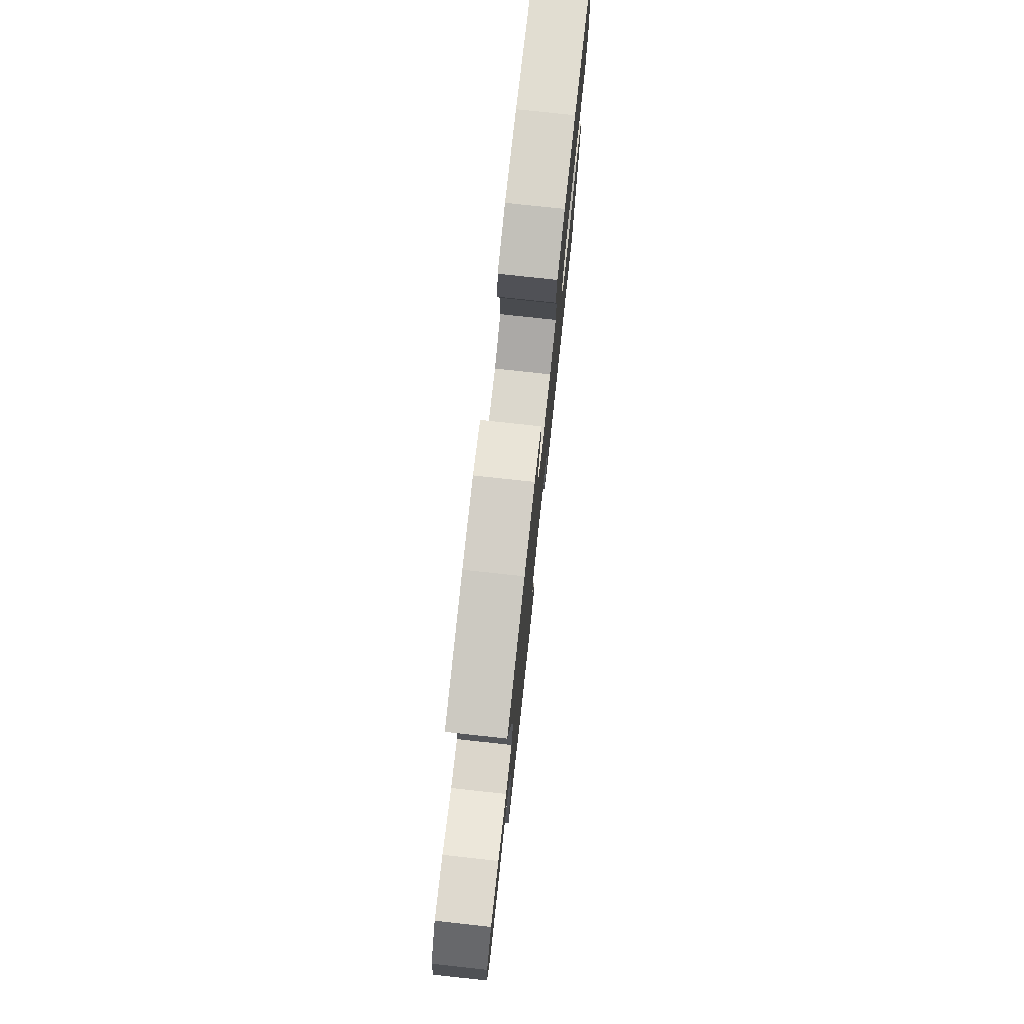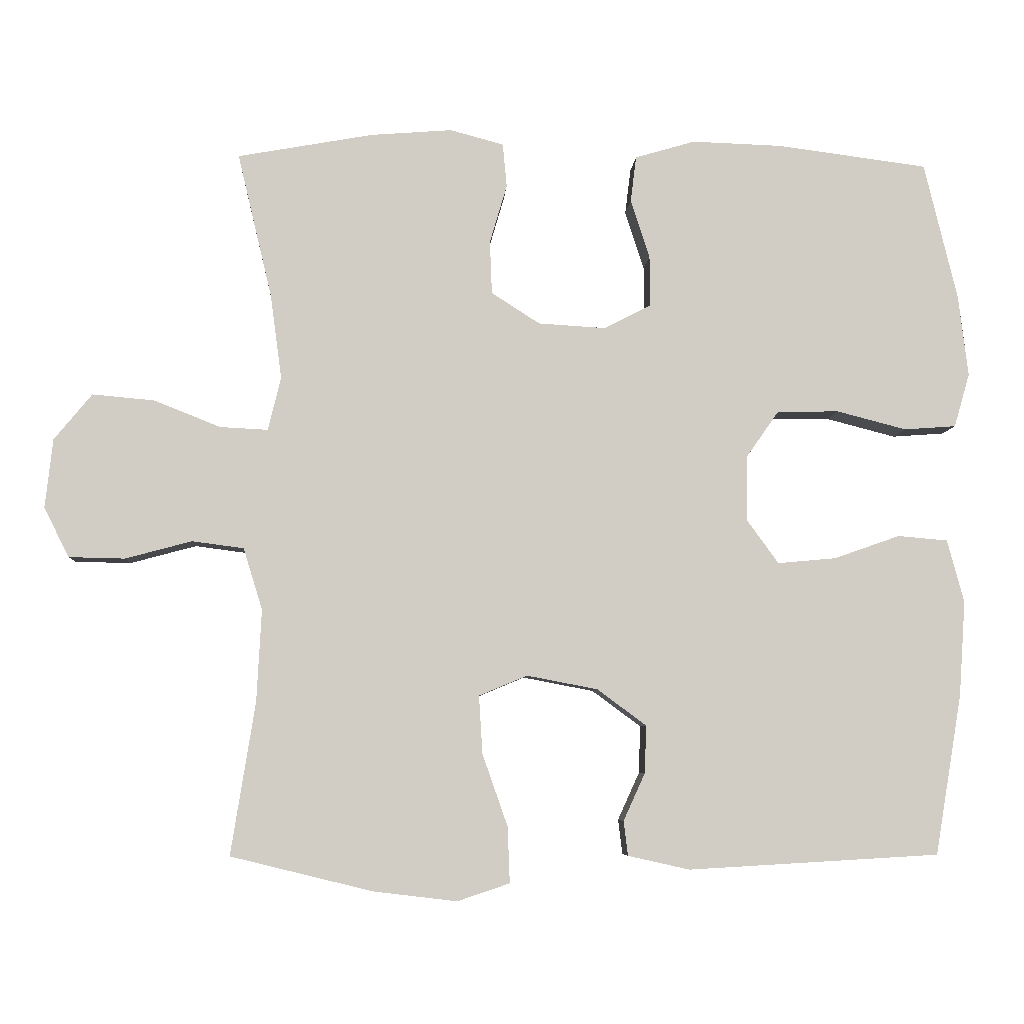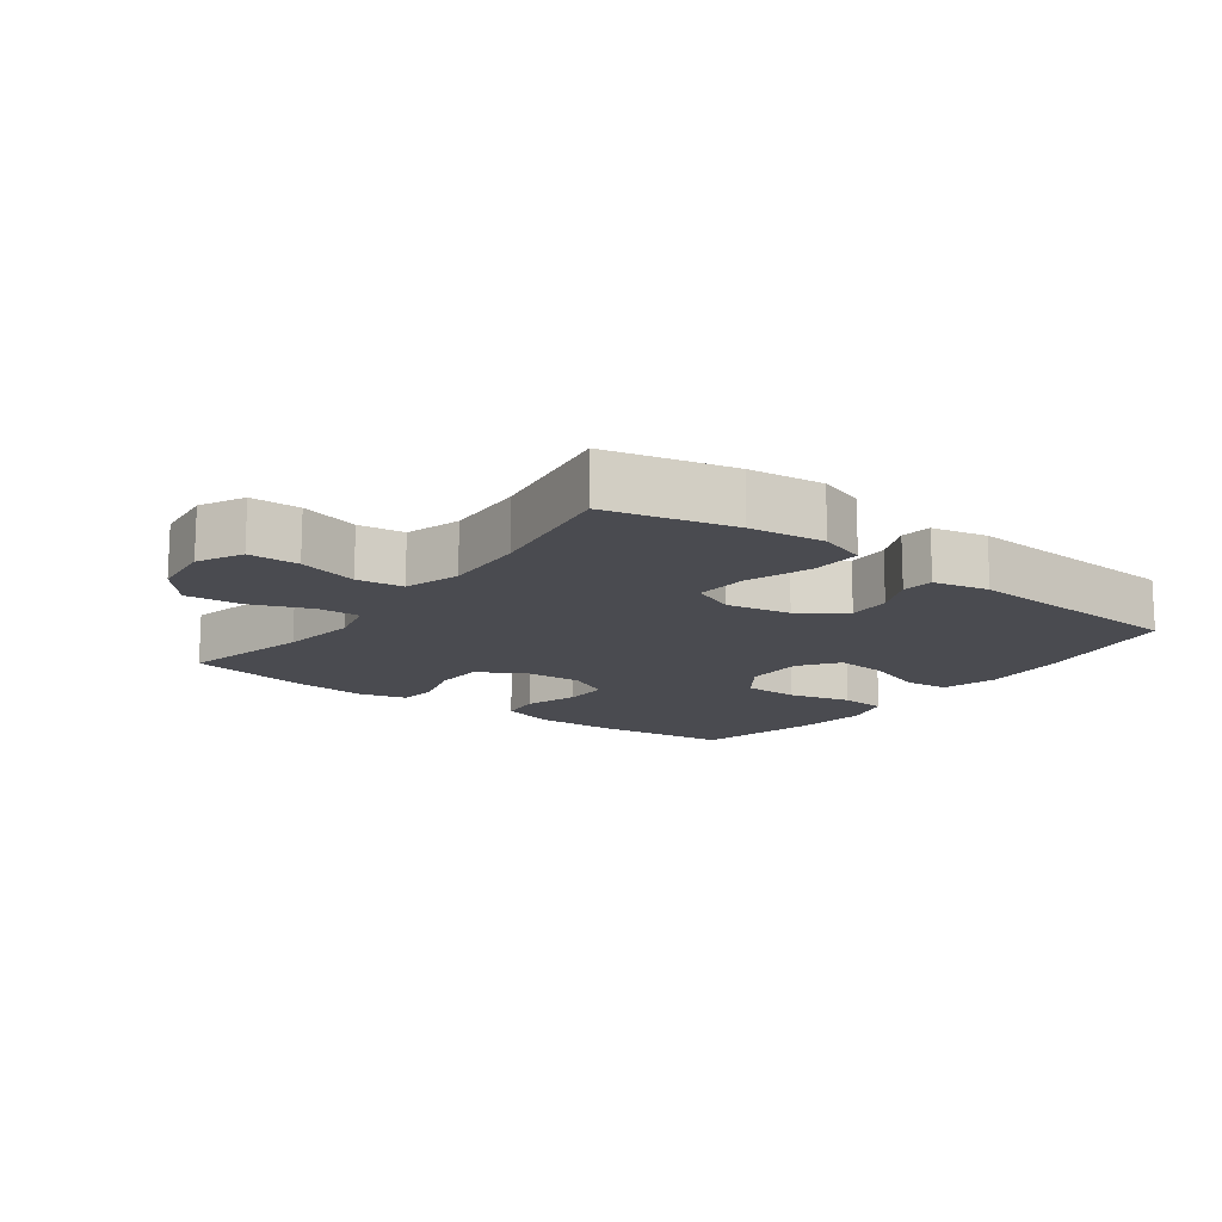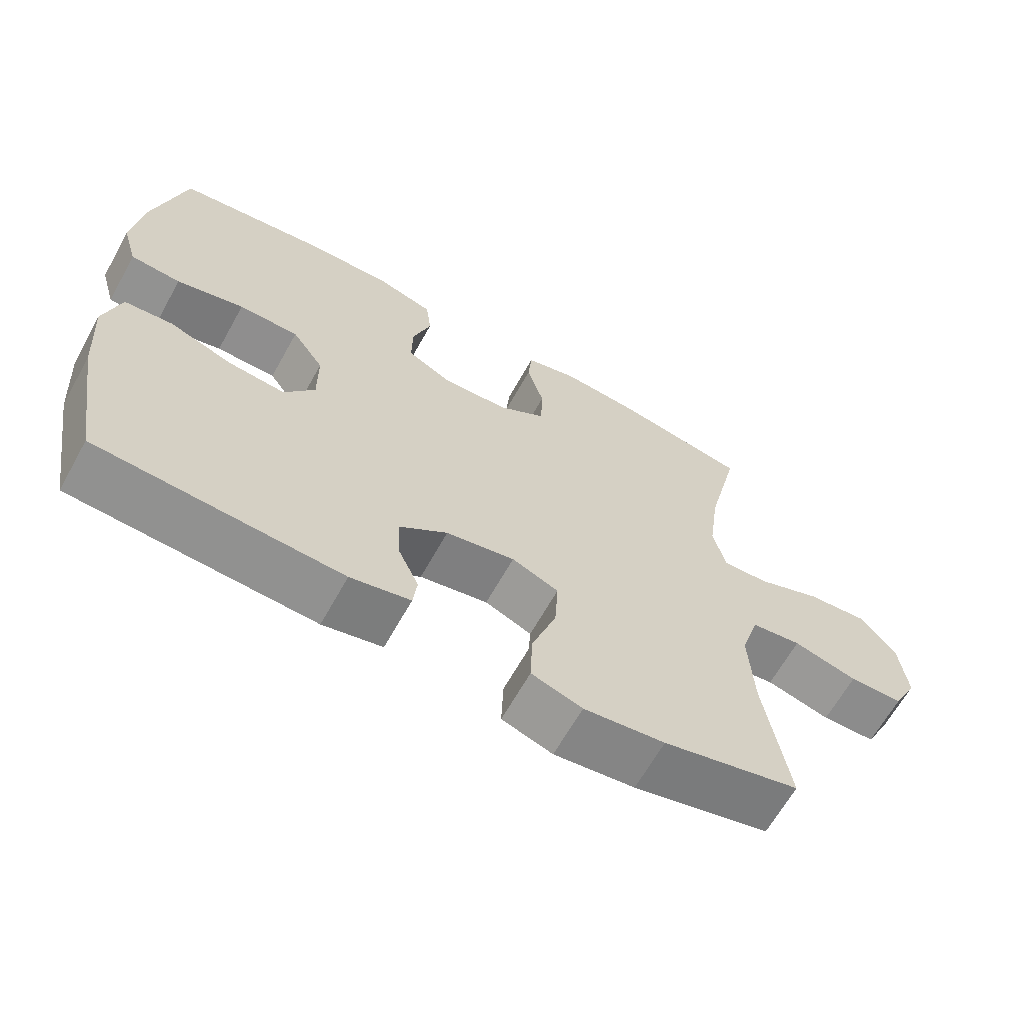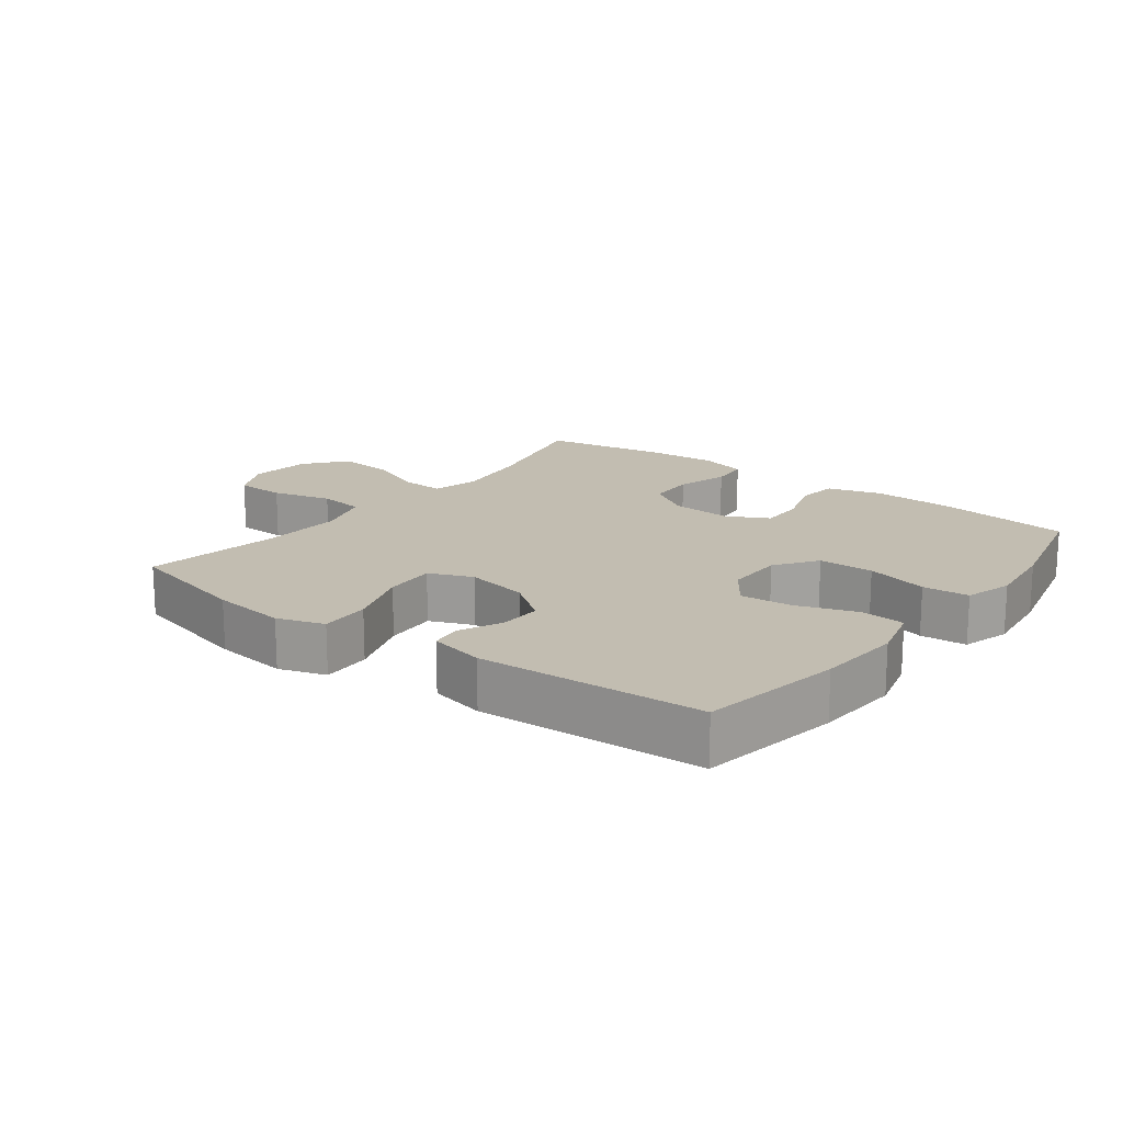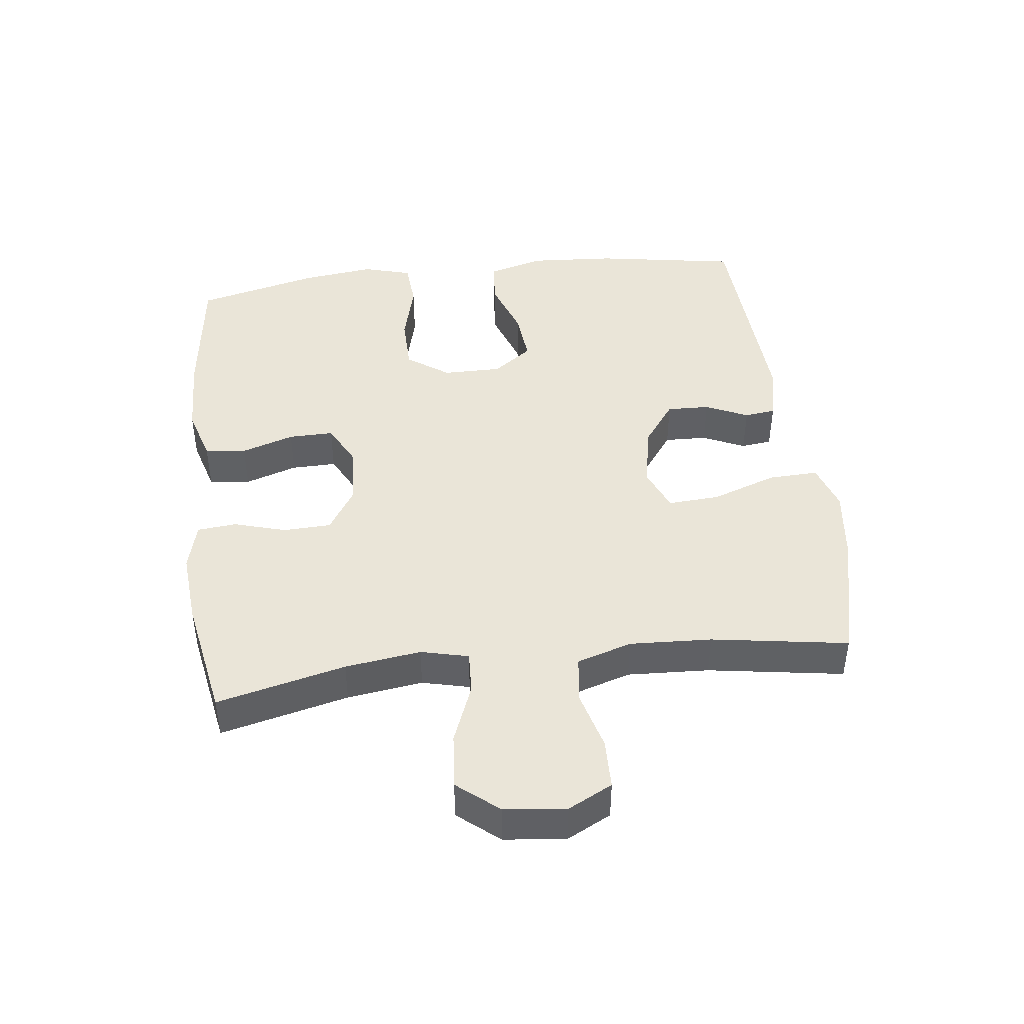
<metadata>
{"format":"obj","ext":"obj","renderer":"f3d","projection":"perspective","resolution":1024,"background":"white","views":[{"elev":76.6,"azim":96.2,"up":"+Z"},{"elev":-6.2,"azim":176.6,"up":"+Z"},{"elev":-14.4,"azim":143.3,"up":"+Y"},{"elev":-64.7,"azim":-29.1,"up":"+Z"},{"elev":17.0,"azim":-142.7,"up":"+Y"},{"elev":44.6,"azim":83.0,"up":"+Y"}]}
</metadata>
<code>
o path454
v -0.575 0.0375 0.3085
v -0.589 0.0375 0.1926
v -0.567 0.0375 0.1165
v -0.4938 0.0375 0.1112
v -0.3953 0.0375 0.1366
v -0.3079 0.0375 0.1355
v -0.2616 0.0375 0.06928
v -0.2612 0.0375 -0.02333
v -0.3056 0.0375 -0.08459
v -0.3882 0.0375 -0.07702
v -0.4812 0.0375 -0.04433
v -0.5516 0.0375 -0.05051
v -0.5754 0.0375 -0.1395
v -0.5661 0.0375 -0.2746
v -0.5283 0.0375 -0.5
v -0.1735 0.0375 -0.5201
v -0.0861 0.0375 -0.5007
v -0.08008 0.0375 -0.4516
v -0.1107 0.0375 -0.3848
v -0.113 0.0375 -0.3173
v -0.04353 0.0375 -0.266
v 0.0566 0.0375 -0.2468
v 0.1249 0.0375 -0.2753
v 0.12 0.0375 -0.3573
v 0.08421 0.0375 -0.4594
v 0.08123 0.0375 -0.5385
v 0.1552 0.0375 -0.5633
v 0.2735 0.0375 -0.549
v 0.4736 0.0375 -0.5
v 0.4393 0.0375 -0.2843
v 0.4326 0.0375 -0.1543
v 0.4595 0.0375 -0.06731
v 0.5326 0.0375 -0.05768
v 0.6263 0.0375 -0.0829
v 0.7052 0.0375 -0.08124
v 0.7407 0.0375 -0.01135
v 0.7299 0.0375 0.08645
v 0.6765 0.0375 0.1514
v 0.5889 0.0375 0.1436
v 0.495 0.0375 0.106
v 0.4274 0.0375 0.1027
v 0.4092 0.0375 0.1778
v 0.4254 0.0375 0.2981
v 0.4736 0.0375 0.5017
v 0.282 0.0375 0.5362
v 0.1671 0.0375 0.5452
v 0.09151 0.0375 0.5249
v 0.08575 0.0375 0.4632
v 0.1101 0.0375 0.3804
v 0.1072 0.0375 0.3051
v 0.03888 0.0375 0.2613
v -0.05692 0.0375 0.2554
v -0.1231 0.0375 0.2897
v -0.1221 0.0375 0.3608
v -0.0953 0.0375 0.444
v -0.1034 0.0375 0.509
v -0.1883 0.0375 0.5339
v -0.316 0.0375 0.5295
v -0.5283 0.0375 0.5017
v -0.575 -0.0375 0.3085
v -0.589 -0.0375 0.1926
v -0.567 -0.0375 0.1165
v -0.4938 -0.0375 0.1112
v -0.3953 -0.0375 0.1366
v -0.3079 -0.0375 0.1355
v -0.2616 -0.0375 0.06928
v -0.2612 -0.0375 -0.02333
v -0.3056 -0.0375 -0.08459
v -0.3882 -0.0375 -0.07702
v -0.4812 -0.0375 -0.04433
v -0.5516 -0.0375 -0.05051
v -0.5754 -0.0375 -0.1395
v -0.5661 -0.0375 -0.2746
v -0.5283 -0.0375 -0.5
v -0.1735 -0.0375 -0.5201
v -0.0861 -0.0375 -0.5007
v -0.08008 -0.0375 -0.4516
v -0.1107 -0.0375 -0.3848
v -0.113 -0.0375 -0.3173
v -0.04353 -0.0375 -0.266
v 0.0566 -0.0375 -0.2468
v 0.1249 -0.0375 -0.2753
v 0.12 -0.0375 -0.3573
v 0.08421 -0.0375 -0.4594
v 0.08123 -0.0375 -0.5385
v 0.1552 -0.0375 -0.5633
v 0.2735 -0.0375 -0.549
v 0.4736 -0.0375 -0.5
v 0.4393 -0.0375 -0.2843
v 0.4326 -0.0375 -0.1543
v 0.4595 -0.0375 -0.06731
v 0.5326 -0.0375 -0.05768
v 0.6263 -0.0375 -0.0829
v 0.7052 -0.0375 -0.08124
v 0.7407 -0.0375 -0.01135
v 0.7299 -0.0375 0.08645
v 0.6765 -0.0375 0.1514
v 0.5889 -0.0375 0.1436
v 0.495 -0.0375 0.106
v 0.4274 -0.0375 0.1027
v 0.4092 -0.0375 0.1778
v 0.4254 -0.0375 0.2981
v 0.4736 -0.0375 0.5017
v 0.282 -0.0375 0.5362
v 0.1671 -0.0375 0.5452
v 0.09151 -0.0375 0.5249
v 0.08575 -0.0375 0.4632
v 0.1101 -0.0375 0.3804
v 0.1072 -0.0375 0.3051
v 0.03888 -0.0375 0.2613
v -0.05692 -0.0375 0.2554
v -0.1231 -0.0375 0.2897
v -0.1221 -0.0375 0.3608
v -0.0953 -0.0375 0.444
v -0.1034 -0.0375 0.509
v -0.1883 -0.0375 0.5339
v -0.316 -0.0375 0.5295
v -0.5283 -0.0375 0.5017
v 0.282 0.0375 0.5362
v 0.1671 0.0375 0.5452
v 0.09151 0.0375 0.5249
v 0.09151 0.0375 0.5249
v -0.1034 0.0375 0.509
v -0.1034 0.0375 0.509
v -0.1883 0.0375 0.5339
v -0.316 0.0375 0.5295
v 0.08575 0.0375 0.4632
v 0.4736 0.0375 0.5017
v 0.4736 0.0375 0.5017
v -0.0953 0.0375 0.444
v -0.5283 0.0375 0.5017
v -0.5283 0.0375 0.5017
v 0.1101 0.0375 0.3804
v -0.1221 0.0375 0.3608
v -0.575 0.0375 0.3085
v 0.4254 0.0375 0.2981
v 0.1072 0.0375 0.3051
v -0.1231 0.0375 0.2897
v -0.1231 0.0375 0.2897
v -0.589 0.0375 0.1926
v 0.03888 0.0375 0.2613
v 0.4092 0.0375 0.1778
v -0.05692 0.0375 0.2554
v -0.567 0.0375 0.1165
v -0.567 0.0375 0.1165
v 0.4274 0.0375 0.1027
v 0.4274 0.0375 0.1027
v -0.3953 0.0375 0.1366
v -0.3079 0.0375 0.1355
v 0.7299 0.0375 0.08645
v 0.6765 0.0375 0.1514
v 0.5889 0.0375 0.1436
v 0.495 0.0375 0.106
v -0.4938 0.0375 0.1112
v -0.2616 0.0375 0.06928
v 0.7407 0.0375 -0.01135
v -0.2612 0.0375 -0.02333
v 0.7052 0.0375 -0.08124
v 0.7052 0.0375 -0.08124
v -0.3056 0.0375 -0.08459
v -0.3882 0.0375 -0.07702
v -0.4812 0.0375 -0.04433
v -0.5516 0.0375 -0.05051
v -0.5516 0.0375 -0.05051
v -0.5754 0.0375 -0.1395
v 0.6263 0.0375 -0.0829
v 0.5326 0.0375 -0.05768
v 0.4595 0.0375 -0.06731
v 0.4595 0.0375 -0.06731
v 0.4326 0.0375 -0.1543
v -0.5661 0.0375 -0.2746
v 0.4393 0.0375 -0.2843
v 0.0566 0.0375 -0.2468
v 0.1249 0.0375 -0.2753
v 0.1249 0.0375 -0.2753
v -0.04353 0.0375 -0.266
v -0.113 0.0375 -0.3173
v 0.12 0.0375 -0.3573
v -0.1107 0.0375 -0.3848
v 0.08421 0.0375 -0.4594
v -0.08008 0.0375 -0.4516
v 0.4736 0.0375 -0.5
v 0.4736 0.0375 -0.5
v -0.0861 0.0375 -0.5007
v -0.0861 0.0375 -0.5007
v 0.08123 0.0375 -0.5385
v 0.08123 0.0375 -0.5385
v -0.5283 0.0375 -0.5
v -0.5283 0.0375 -0.5
v -0.1735 0.0375 -0.5201
v 0.2735 0.0375 -0.549
v 0.1552 0.0375 -0.5633
v 0.282 -0.0375 0.5362
v 0.1671 -0.0375 0.5452
v 0.09151 -0.0375 0.5249
v 0.09151 -0.0375 0.5249
v -0.1034 -0.0375 0.509
v -0.1034 -0.0375 0.509
v -0.1883 -0.0375 0.5339
v -0.316 -0.0375 0.5295
v 0.08575 -0.0375 0.4632
v 0.4736 -0.0375 0.5017
v 0.4736 -0.0375 0.5017
v -0.0953 -0.0375 0.444
v -0.5283 -0.0375 0.5017
v -0.5283 -0.0375 0.5017
v 0.1101 -0.0375 0.3804
v -0.1221 -0.0375 0.3608
v -0.575 -0.0375 0.3085
v 0.4254 -0.0375 0.2981
v 0.1072 -0.0375 0.3051
v -0.1231 -0.0375 0.2897
v -0.1231 -0.0375 0.2897
v -0.589 -0.0375 0.1926
v 0.03888 -0.0375 0.2613
v 0.4092 -0.0375 0.1778
v -0.05692 -0.0375 0.2554
v -0.567 -0.0375 0.1165
v -0.567 -0.0375 0.1165
v 0.4274 -0.0375 0.1027
v 0.4274 -0.0375 0.1027
v -0.3953 -0.0375 0.1366
v -0.3079 -0.0375 0.1355
v 0.7299 -0.0375 0.08645
v 0.6765 -0.0375 0.1514
v 0.5889 -0.0375 0.1436
v 0.495 -0.0375 0.106
v -0.4938 -0.0375 0.1112
v -0.2616 -0.0375 0.06928
v 0.7407 -0.0375 -0.01135
v -0.2612 -0.0375 -0.02333
v 0.7052 -0.0375 -0.08124
v 0.7052 -0.0375 -0.08124
v -0.3056 -0.0375 -0.08459
v -0.3882 -0.0375 -0.07702
v -0.4812 -0.0375 -0.04433
v -0.5516 -0.0375 -0.05051
v -0.5516 -0.0375 -0.05051
v -0.5754 -0.0375 -0.1395
v 0.6263 -0.0375 -0.0829
v 0.5326 -0.0375 -0.05768
v 0.4595 -0.0375 -0.06731
v 0.4595 -0.0375 -0.06731
v 0.4326 -0.0375 -0.1543
v -0.5661 -0.0375 -0.2746
v 0.4393 -0.0375 -0.2843
v 0.0566 -0.0375 -0.2468
v 0.1249 -0.0375 -0.2753
v 0.1249 -0.0375 -0.2753
v -0.04353 -0.0375 -0.266
v -0.113 -0.0375 -0.3173
v 0.12 -0.0375 -0.3573
v -0.1107 -0.0375 -0.3848
v 0.08421 -0.0375 -0.4594
v -0.08008 -0.0375 -0.4516
v 0.4736 -0.0375 -0.5
v 0.4736 -0.0375 -0.5
v -0.0861 -0.0375 -0.5007
v -0.0861 -0.0375 -0.5007
v 0.08123 -0.0375 -0.5385
v 0.08123 -0.0375 -0.5385
v -0.5283 -0.0375 -0.5
v -0.5283 -0.0375 -0.5
v -0.1735 -0.0375 -0.5201
v 0.2735 -0.0375 -0.549
v 0.1552 -0.0375 -0.5633
f 211 210 207
f 244 248 246
f 248 244 242
f 209 200 205
f 210 211 216
f 241 227 242
f 264 253 262
f 199 208 204
f 217 212 229
f 248 220 247
f 222 223 200
f 225 226 224
f 256 246 265
f 226 240 224
f 231 217 229
f 258 255 264
f 230 224 240
f 245 235 239
f 207 193 194
f 254 265 252
f 251 250 234
f 201 194 195
f 228 214 218
f 227 241 226
f 232 230 240
f 207 194 201
f 222 214 228
f 265 246 252
f 247 217 231
f 234 250 231
f 250 247 231
f 229 212 223
f 234 235 245
f 220 216 215
f 242 220 248
f 193 210 202
f 266 265 254
f 240 226 241
f 193 207 210
f 247 220 215
f 220 242 227
f 245 251 234
f 239 235 236
f 252 246 248
f 214 222 209
f 247 215 217
f 215 216 211
f 239 236 237
f 223 208 200
f 200 209 222
f 223 212 208
f 262 251 245
f 260 266 254
f 262 253 251
f 199 204 197
f 264 255 253
f 200 208 199
f 45 46 105 104
f 46 122 196 105
f 124 57 116 198
f 57 58 117 116
f 47 48 107 106
f 129 45 104 203
f 55 56 115 114
f 58 132 206 117
f 48 49 108 107
f 54 55 114 113
f 59 1 60 118
f 43 44 103 102
f 49 50 109 108
f 139 54 113 213
f 1 2 61 60
f 50 51 110 109
f 42 43 102 101
f 52 53 112 111
f 51 52 111 110
f 2 145 219 61
f 147 42 101 221
f 5 6 65 64
f 37 38 97 96
f 38 39 98 97
f 39 40 99 98
f 4 5 64 63
f 3 4 63 62
f 6 7 66 65
f 40 41 100 99
f 36 37 96 95
f 7 8 67 66
f 159 36 95 233
f 8 9 68 67
f 10 11 70 69
f 11 164 238 70
f 12 13 72 71
f 34 35 94 93
f 33 34 93 92
f 169 33 92 243
f 31 32 91 90
f 9 10 69 68
f 13 14 73 72
f 30 31 90 89
f 22 175 249 81
f 21 22 81 80
f 20 21 80 79
f 23 24 83 82
f 19 20 79 78
f 24 25 84 83
f 18 19 78 77
f 183 30 89 257
f 185 18 77 259
f 25 187 261 84
f 14 189 263 73
f 16 17 76 75
f 15 16 75 74
f 28 29 88 87
f 27 28 87 86
f 26 27 86 85
f 137 133 136
f 170 172 174
f 174 168 170
f 135 131 126
f 136 142 137
f 167 168 153
f 190 188 179
f 125 130 134
f 143 155 138
f 174 173 146
f 148 126 149
f 151 150 152
f 182 191 172
f 152 150 166
f 157 155 143
f 184 190 181
f 156 166 150
f 171 165 161
f 133 120 119
f 180 178 191
f 177 160 176
f 127 121 120
f 154 144 140
f 153 152 167
f 158 166 156
f 133 127 120
f 148 154 140
f 191 178 172
f 173 157 143
f 160 157 176
f 176 157 173
f 155 149 138
f 160 171 161
f 146 141 142
f 168 174 146
f 119 128 136
f 192 180 191
f 166 167 152
f 119 136 133
f 173 141 146
f 146 153 168
f 171 160 177
f 165 162 161
f 178 174 172
f 140 135 148
f 173 143 141
f 141 137 142
f 165 163 162
f 149 126 134
f 126 148 135
f 149 134 138
f 188 171 177
f 186 180 192
f 188 177 179
f 125 123 130
f 190 179 181
f 126 125 134

</code>
